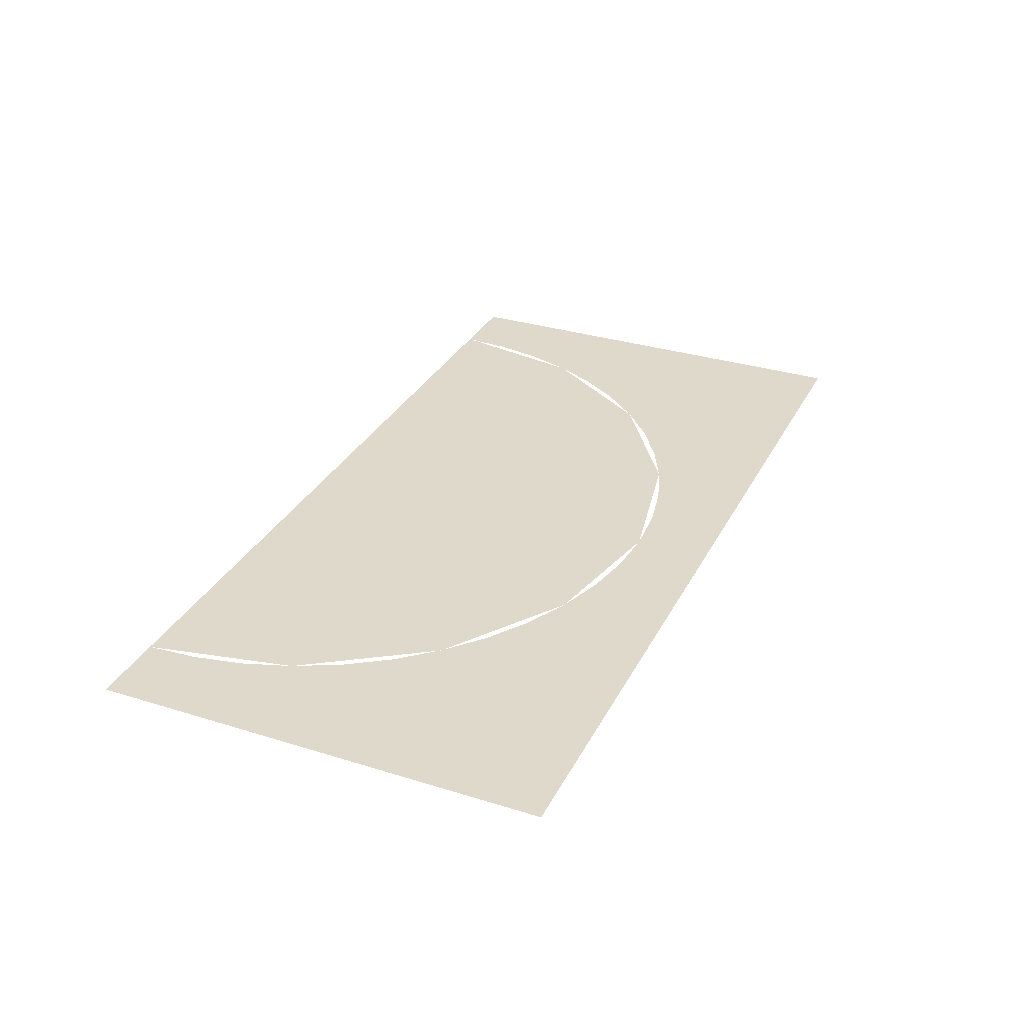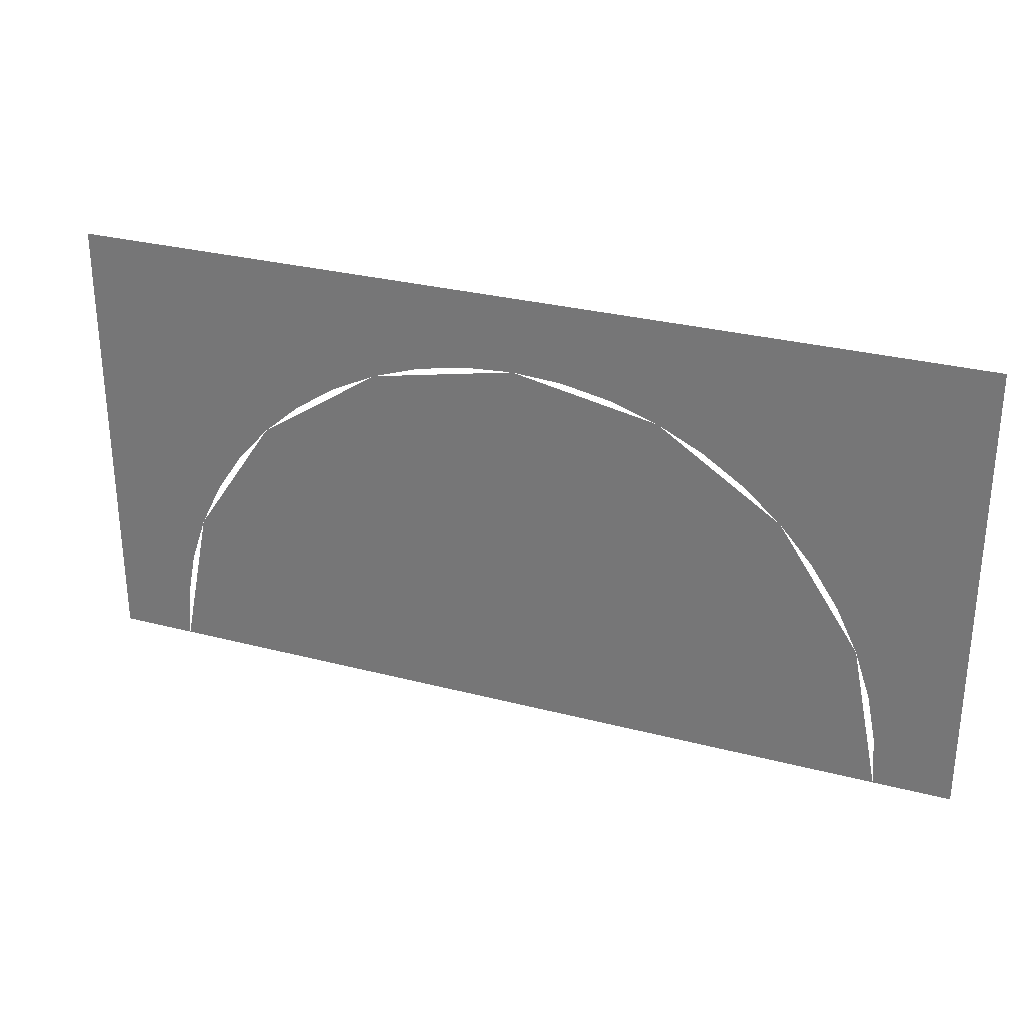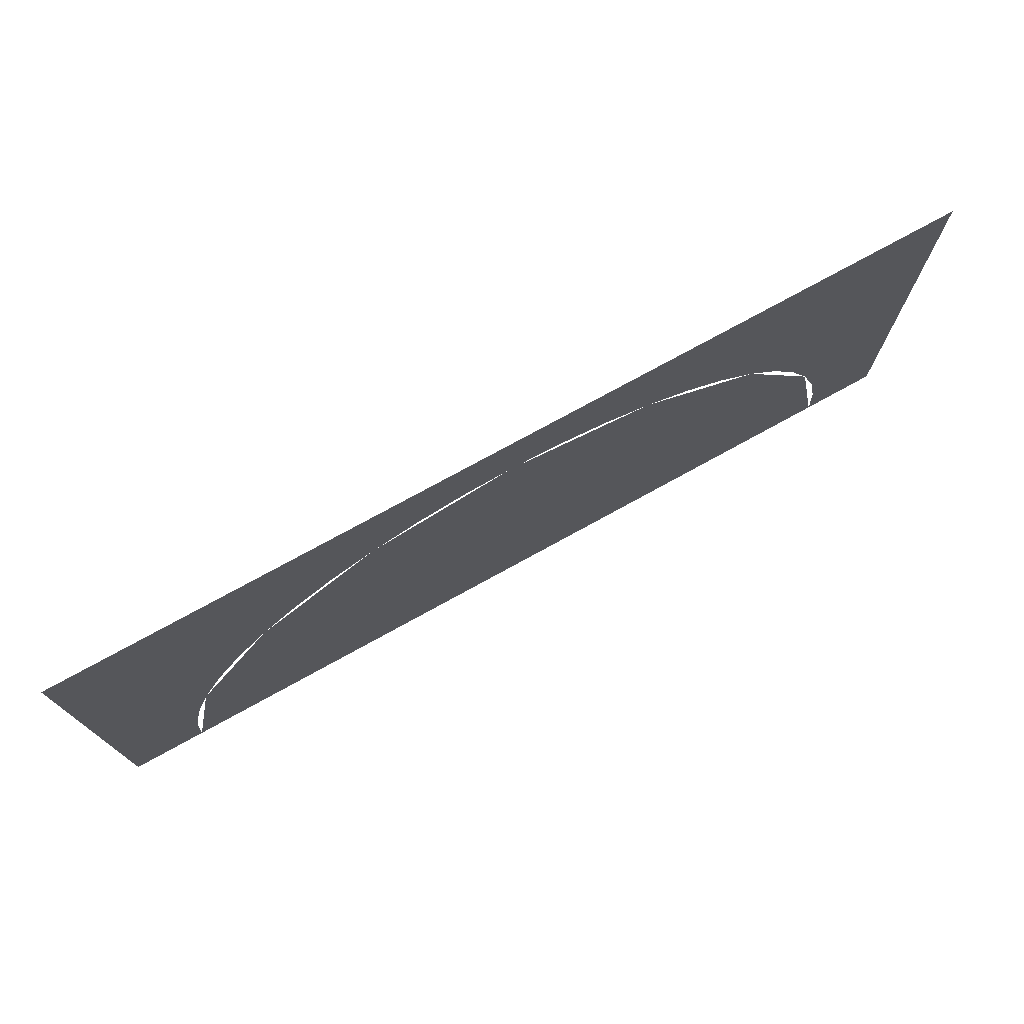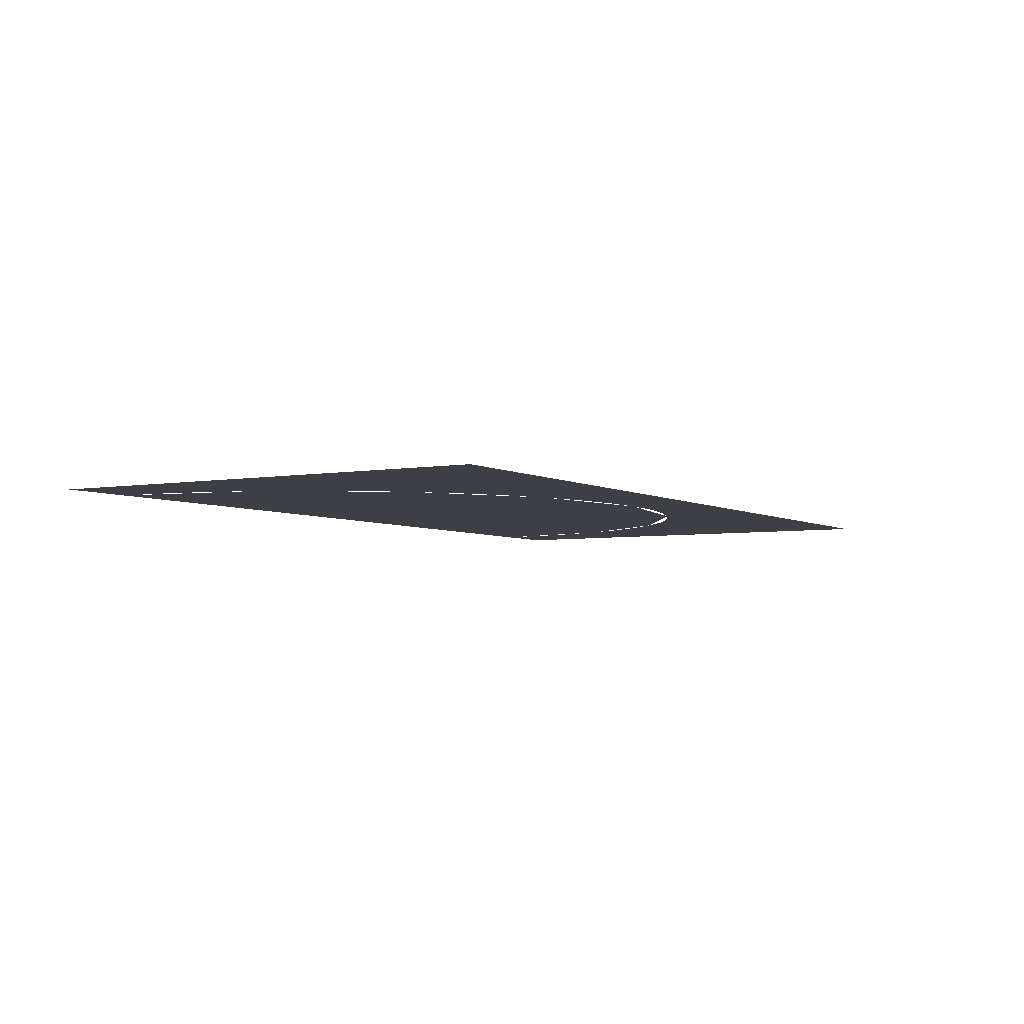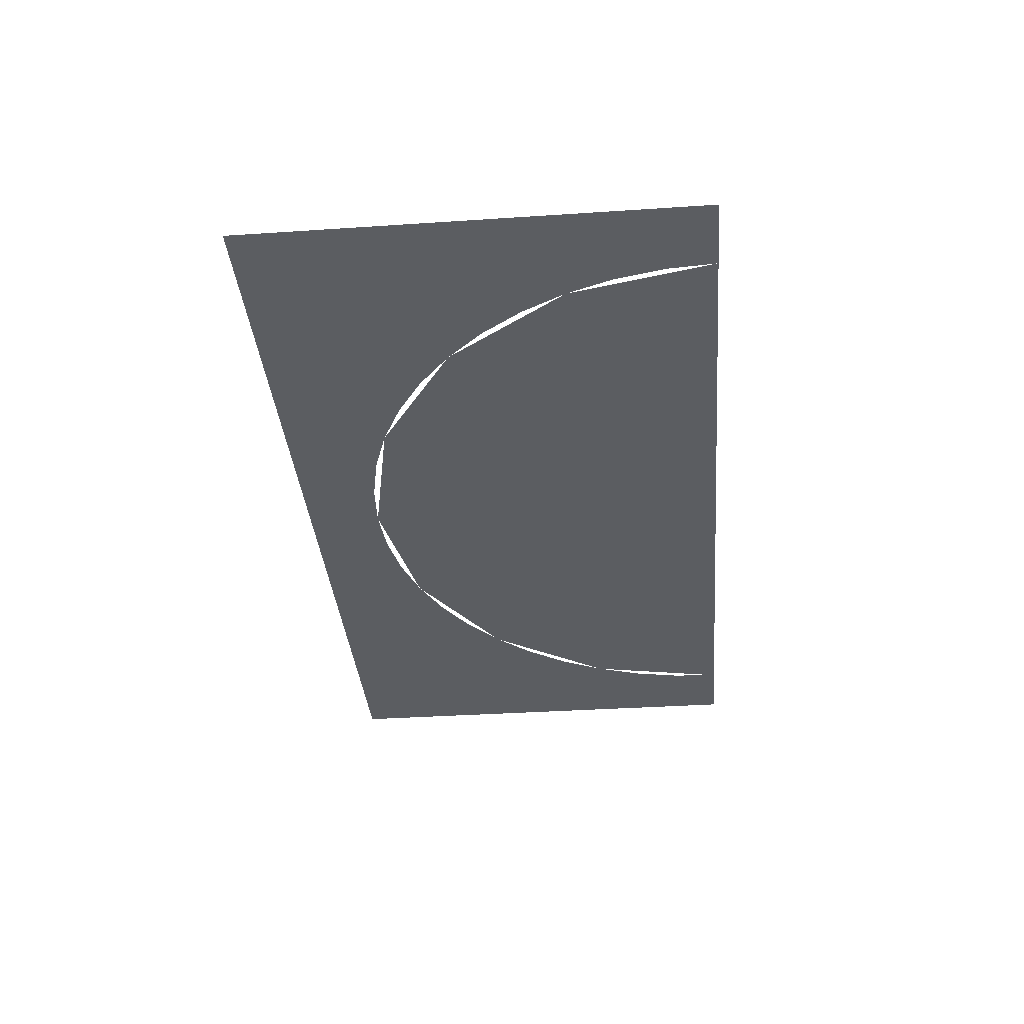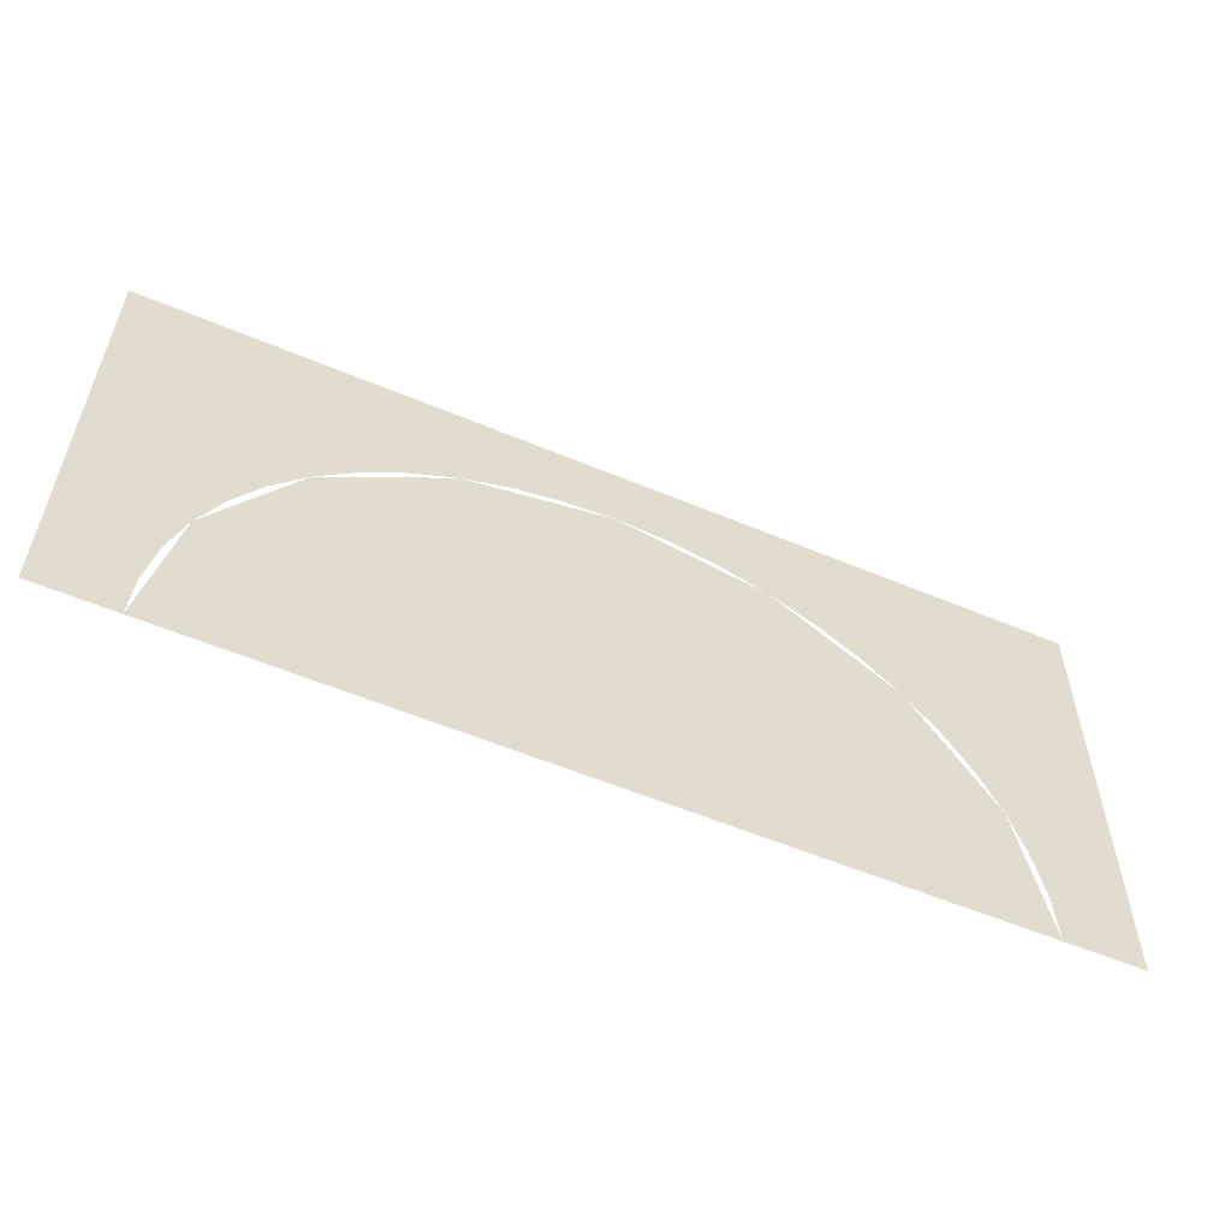
<metadata>
{"format":"obj","ext":"obj","renderer":"f3d","projection":"perspective","resolution":1024,"background":"white","views":[{"elev":31.7,"azim":-66.3,"up":"+Y"},{"elev":29.3,"azim":-158.9,"up":"+Z"},{"elev":74.8,"azim":151.1,"up":"+Z"},{"elev":-4.5,"azim":-59.5,"up":"+Y"},{"elev":-35.9,"azim":95.0,"up":"+Y"},{"elev":-56.4,"azim":-23.7,"up":"+Z"}]}
</metadata>
<code>
v 0.135 0 0.135
v 0.09546 0 0.09546
v 0.135 0 0
v 0.135 0 0.135
v 0 0 0.135
v 0.09546 0 0.09546
v -0.135 0 0.135
v -0.09546 0 0.09546
v 0 0 0.135
v -0.135 0 0.135
v -0.135 0 0
v -0.09546 0 0.09546
v 0.135 0 0
v 0.1338 0 0.01762
v 0.1115 0 0.01468
v 0.1125 0 0
v 0.1338 0 0.01762
v 0.1304 0 0.03494
v 0.1087 0 0.02911
v 0.1115 0 0.01468
v 0.1304 0 0.03494
v 0.1247 0 0.05166
v 0.1039 0 0.04305
v 0.1087 0 0.02911
v 0.1247 0 0.05166
v 0.1169 0 0.0675
v 0.09742 0 0.05625
v 0.1039 0 0.04305
v 0.1169 0 0.0675
v 0.1071 0 0.08219
v 0.08926 0 0.06849
v 0.09742 0 0.05625
v 0.1071 0 0.08219
v 0.09546 0 0.09546
v 0.07955 0 0.07955
v 0.08926 0 0.06849
v 0.09546 0 0.09546
v 0.08219 0 0.1071
v 0.06849 0 0.08926
v 0.07955 0 0.07955
v 0.08219 0 0.1071
v 0.0675 0 0.1169
v 0.05625 0 0.09742
v 0.06849 0 0.08926
v 0.0675 0 0.1169
v 0.05166 0 0.1247
v 0.04305 0 0.1039
v 0.05625 0 0.09742
v 0.05166 0 0.1247
v 0.03494 0 0.1304
v 0.02911 0 0.1087
v 0.04305 0 0.1039
v 0.03494 0 0.1304
v 0.01762 0 0.1338
v 0.01468 0 0.1115
v 0.02911 0 0.1087
v 0.01762 0 0.1338
v 0 0 0.135
v 0 0 0.1125
v 0.01468 0 0.1115
v 0 0 0.135
v -0.01762 0 0.1338
v -0.01468 0 0.1115
v 0 0 0.1125
v -0.01762 0 0.1338
v -0.03494 0 0.1304
v -0.02911 0 0.1087
v -0.01468 0 0.1115
v -0.03494 0 0.1304
v -0.05166 0 0.1247
v -0.04305 0 0.1039
v -0.02911 0 0.1087
v -0.05166 0 0.1247
v -0.0675 0 0.1169
v -0.05625 0 0.09742
v -0.04305 0 0.1039
v -0.0675 0 0.1169
v -0.08219 0 0.1071
v -0.06849 0 0.08926
v -0.05625 0 0.09742
v -0.08219 0 0.1071
v -0.09546 0 0.09546
v -0.07955 0 0.07955
v -0.06849 0 0.08926
v -0.09546 0 0.09546
v -0.1071 0 0.08219
v -0.08926 0 0.06849
v -0.07955 0 0.07955
v -0.1071 0 0.08219
v -0.1169 0 0.0675
v -0.09742 0 0.05625
v -0.08926 0 0.06849
v -0.1169 0 0.0675
v -0.1247 0 0.05166
v -0.1039 0 0.04305
v -0.09742 0 0.05625
v -0.1247 0 0.05166
v -0.1304 0 0.03494
v -0.1087 0 0.02911
v -0.1039 0 0.04305
v -0.1304 0 0.03494
v -0.1338 0 0.01762
v -0.1115 0 0.01468
v -0.1087 0 0.02911
v -0.1338 0 0.01762
v -0.135 0 0
v -0.1125 0 0
v -0.1115 0 0.01468
v 0.1125 0 0
v 0.1039 0 0.04305
v 0.09239 0 0.03827
v 0.1 0 0
v 0.1039 0 0.04305
v 0.07955 0 0.07955
v 0.07071 0 0.07071
v 0.09239 0 0.03827
v 0.07955 0 0.07955
v 0.04305 0 0.1039
v 0.03827 0 0.09239
v 0.07071 0 0.07071
v 0.04305 0 0.1039
v 0 0 0.1125
v 0 0 0.1
v 0.03827 0 0.09239
v 0 0 0.1125
v -0.04305 0 0.1039
v -0.03827 0 0.09239
v 0 0 0.1
v -0.04305 0 0.1039
v -0.07955 0 0.07955
v -0.07071 0 0.07071
v -0.03827 0 0.09239
v -0.07955 0 0.07955
v -0.1039 0 0.04305
v -0.09239 0 0.03827
v -0.07071 0 0.07071
v -0.1039 0 0.04305
v -0.1125 0 0
v -0.1 0 0
v -0.09239 0 0.03827
v 0.1 0 0
v 0.09914 0 0.01305
v 0.09659 0 0.02588
v 0.09239 0 0.03827
v 0 0 0.1
v -0.01305 0 0.09914
v -0.02588 0 0.09659
v -0.03827 0 0.09239
v 0.03827 0 0.09239
v 0.02588 0 0.09659
v 0.01305 0 0.09914
v -1e-06 0 0.1
v 0.07071 0 0.07071
v 0.06087 0 0.07933
v 0.05 0 0.0866
v 0.03827 0 0.09239
v 0.09239 0 0.03827
v 0.0866 0 0.04999
v 0.07933 0 0.06087
v 0.07071 0 0.07071
v -0.09239 0 0.03827
v -0.09659 0 0.02588
v -0.09914 0 0.01305
v -0.1 0 -1e-06
v -0.07071 0 0.07071
v -0.07933 0 0.06087
v -0.0866 0 0.05
v -0.09239 0 0.03827
v -0.03827 0 0.09239
v -0.04999 0 0.0866
v -0.06087 0 0.07933
v -0.07071 0 0.07071
v 0.09239 0 0.03827
v 0.09656 0 0.01722
v 0.1 0 0
v 0.09239 0 0.03827
v 0.08682 0 0.03182
v 0.09656 0 0.01722
v 0.09239 0 0.03827
v 0.07071 0 0.07071
v 0.07222 0 0.04158
v 0.08682 0 0.03182
v 0.03827 0 0.09239
v -0.003209 0 0.06467
v 0.07222 0 0.04158
v 0.07071 0 0.07071
v 0.03827 0 0.09239
v 0 0 0.1
v -0.03 0 0.07
v -0.003209 0 0.06467
v -0.03827 0 0.09239
v -0.05679 0 0.06467
v -0.03 0 0.07
v 0 0 0.1
v -0.03827 0 0.09239
v -0.07071 0 0.07071
v -0.07949 0 0.04949
v -0.05679 0 0.06467
v -0.09239 0 0.03827
v -0.09466 0 0.02679
v -0.07949 0 0.04949
v -0.07071 0 0.07071
v -0.09239 0 0.03827
v -0.1 0 0
v -0.09466 0 0.02679
v 0.07348 0 0.007655
v 0.075 0 0
v 0.1 0 0
v 0.09656 0 0.01722
v 0.07348 0 0.007655
v 0.09656 0 0.01722
v 0.08682 0 0.03182
v 0.06914 0 0.01414
v 0.06266 0 0.01848
v 0.06914 0 0.01414
v 0.08682 0 0.03182
v 0.07222 0 0.04158
v 0.06266 0 0.01848
v 0.07222 0 0.04158
v -0.003209 0 0.06467
v -0.01278 0 0.04158
v -0.03 0 0.045
v -0.01278 0 0.04158
v -0.003209 0 0.06467
v -0.03 0 0.07
v -0.03 0 0.045
v -0.03 0 0.07
v -0.05679 0 0.06467
v -0.04722 0 0.04158
v -0.06182 0 0.03182
v -0.04722 0 0.04158
v -0.05679 0 0.06467
v -0.07949 0 0.04949
v -0.06182 0 0.03182
v -0.07949 0 0.04949
v -0.09466 0 0.02679
v -0.07157 0 0.01722
v -0.075 0 0
v -0.07157 0 0.01722
v -0.09466 0 0.02679
v -0.1 0 0
v 0.07348 0 0.007655
v -0.07157 0 0.01722
v -0.075 0 0
v 0.075 0 0
v 0.07348 0 0.007655
v 0.06914 0 0.01414
v -0.06182 0 0.03182
v -0.07157 0 0.01722
v 0.06266 0 0.01848
v -0.04722 0 0.04158
v -0.06182 0 0.03182
v 0.06914 0 0.01414
v 0.06266 0 0.01848
v -0.01278 0 0.04158
v -0.03 0 0.045
v -0.04722 0 0.04158
g mesh7275612
f 1 2 3
f 4 5 6
f 7 8 9
f 10 11 12
g mesh7275614
f 13 14 15
f 15 16 13
f 17 18 19
f 19 20 17
f 21 22 23
f 23 24 21
f 25 26 27
f 27 28 25
f 29 30 31
f 31 32 29
f 33 34 35
f 35 36 33
f 37 38 39
f 39 40 37
f 41 42 43
f 43 44 41
f 45 46 47
f 47 48 45
f 49 50 51
f 51 52 49
f 53 54 55
f 55 56 53
f 57 58 59
f 59 60 57
f 61 62 63
f 63 64 61
f 65 66 67
f 67 68 65
f 69 70 71
f 71 72 69
f 73 74 75
f 75 76 73
f 77 78 79
f 79 80 77
f 81 82 83
f 83 84 81
f 85 86 87
f 87 88 85
f 89 90 91
f 91 92 89
f 93 94 95
f 95 96 93
f 97 98 99
f 99 100 97
f 101 102 103
f 103 104 101
f 105 106 107
f 107 108 105
g mesh7275616
f 109 110 111
f 111 112 109
f 113 114 115
f 115 116 113
f 117 118 119
f 119 120 117
f 121 122 123
f 123 124 121
f 125 126 127
f 127 128 125
f 129 130 131
f 131 132 129
f 133 134 135
f 135 136 133
f 137 138 139
f 139 140 137
g mesh7275619
f 141 142 143
f 143 144 141
g mesh7275621
f 145 146 147
f 147 148 145
g mesh7275623
f 149 150 151
f 151 152 149
g mesh7275625
f 153 154 155
f 155 156 153
g mesh7275627
f 157 158 159
f 159 160 157
g mesh7275629
f 161 162 163
f 163 164 161
g mesh7275631
f 165 166 167
f 167 168 165
g mesh7275633
f 169 170 171
f 171 172 169
f 173 174 175
f 176 177 178
f 179 180 181
f 181 182 179
f 183 184 185
f 185 186 183
f 187 188 189
f 189 190 187
f 191 192 193
f 193 194 191
f 195 196 197
f 197 198 195
f 199 200 201
f 201 202 199
f 203 204 205
f 206 207 208
f 208 209 206
f 210 211 212
f 212 213 210
f 214 215 216
f 216 217 214
f 218 219 220
f 220 221 218
f 222 223 224
f 224 225 222
f 226 227 228
f 228 229 226
f 230 231 232
f 232 233 230
f 234 235 236
f 236 237 234
f 238 239 240
f 240 241 238
f 242 243 244
f 244 245 242
f 246 247 248
f 248 249 246
f 250 251 252
f 252 253 250
f 254 255 256
f 256 257 254

</code>
